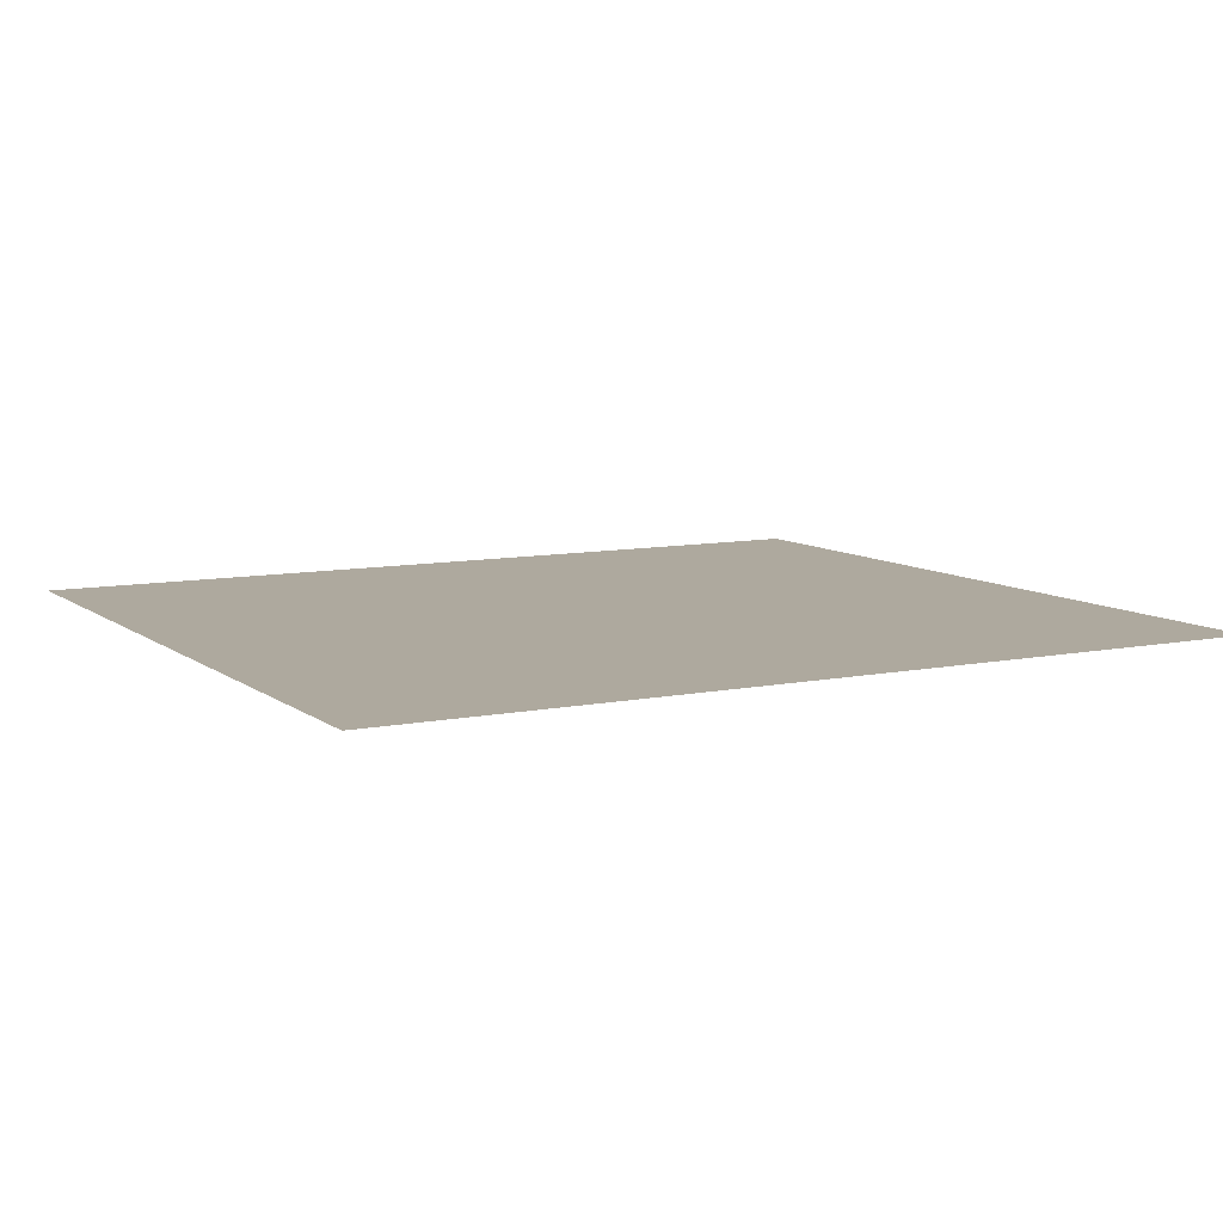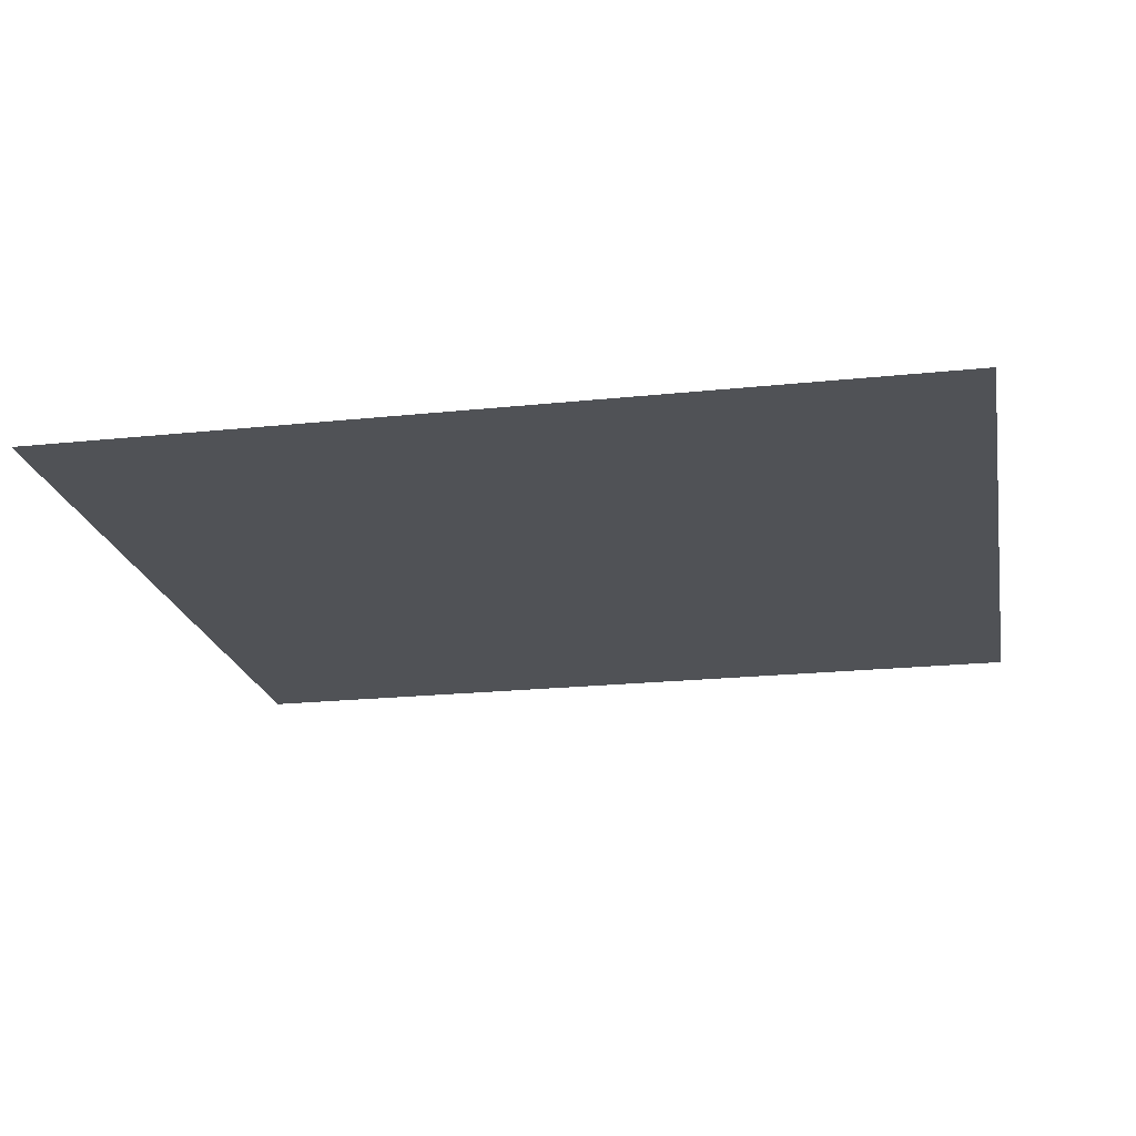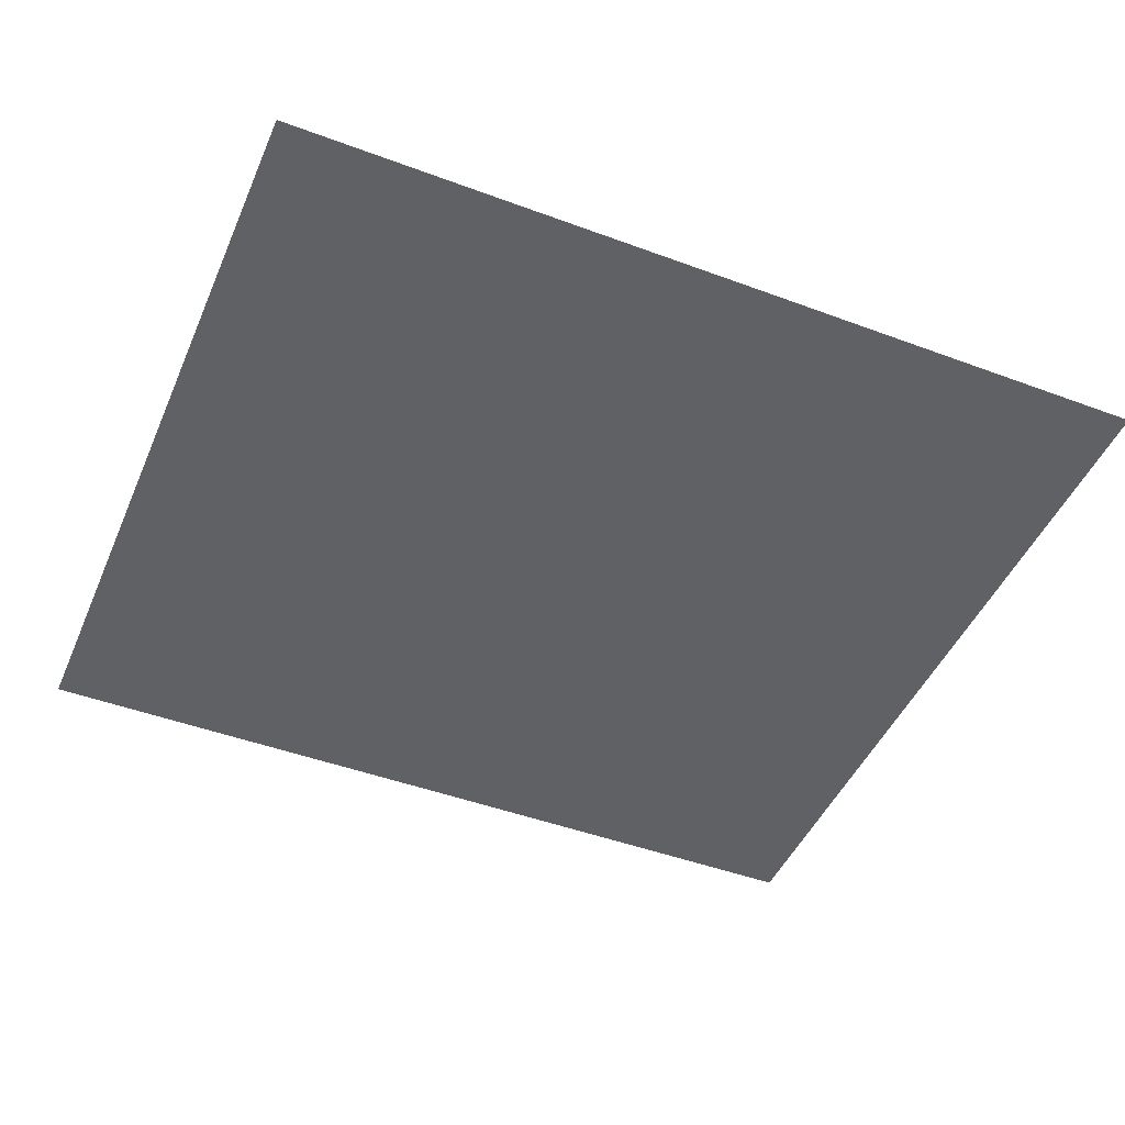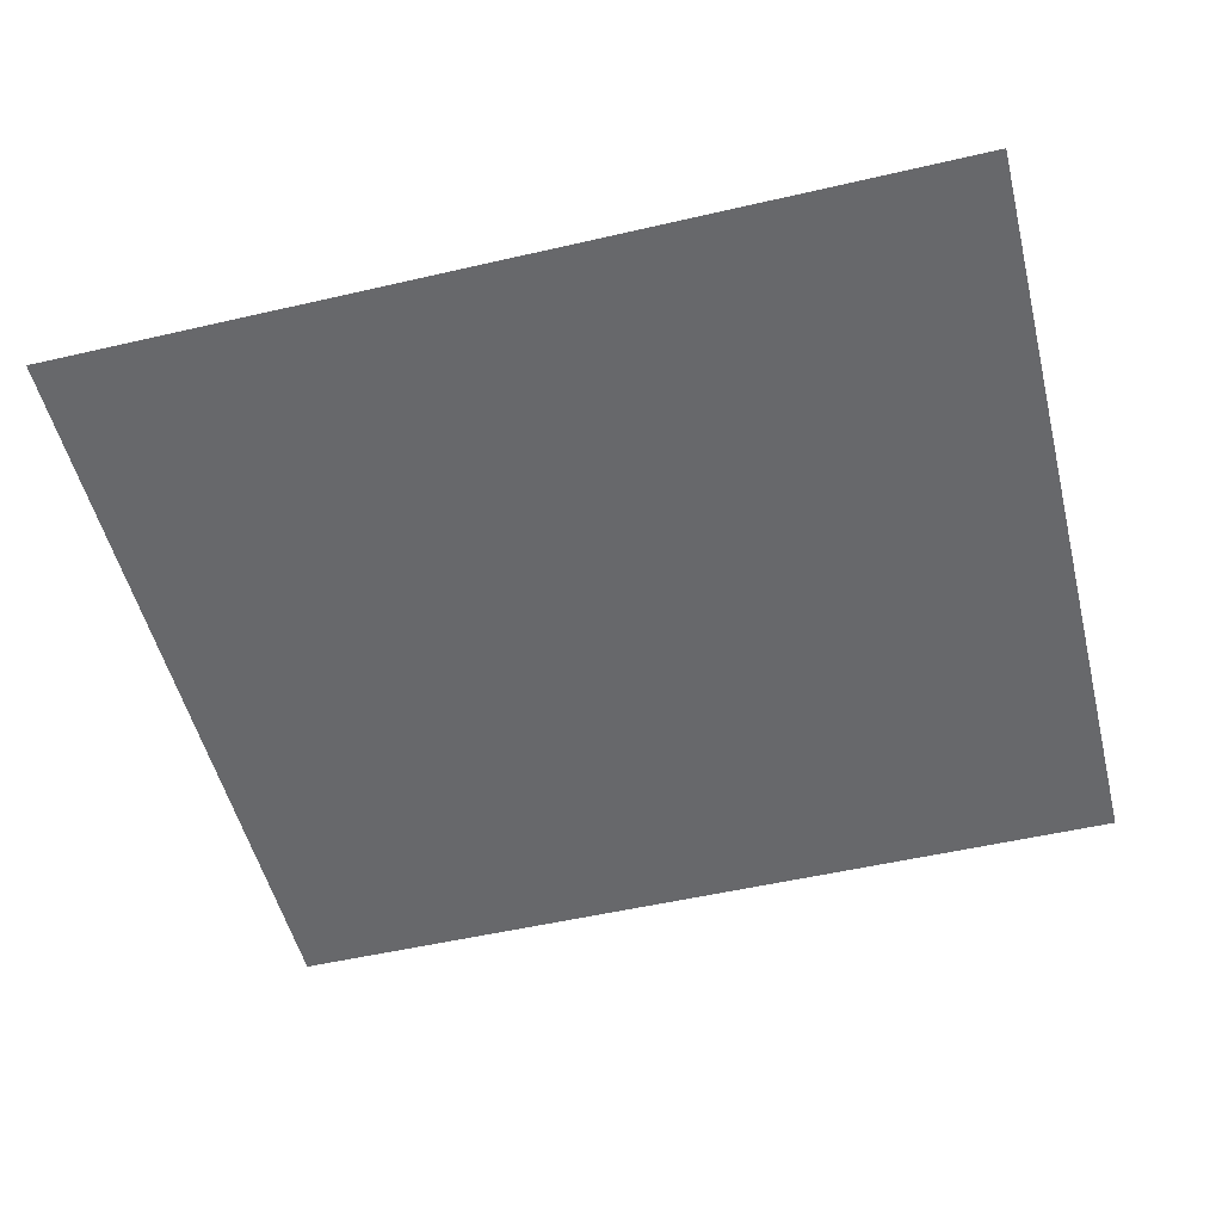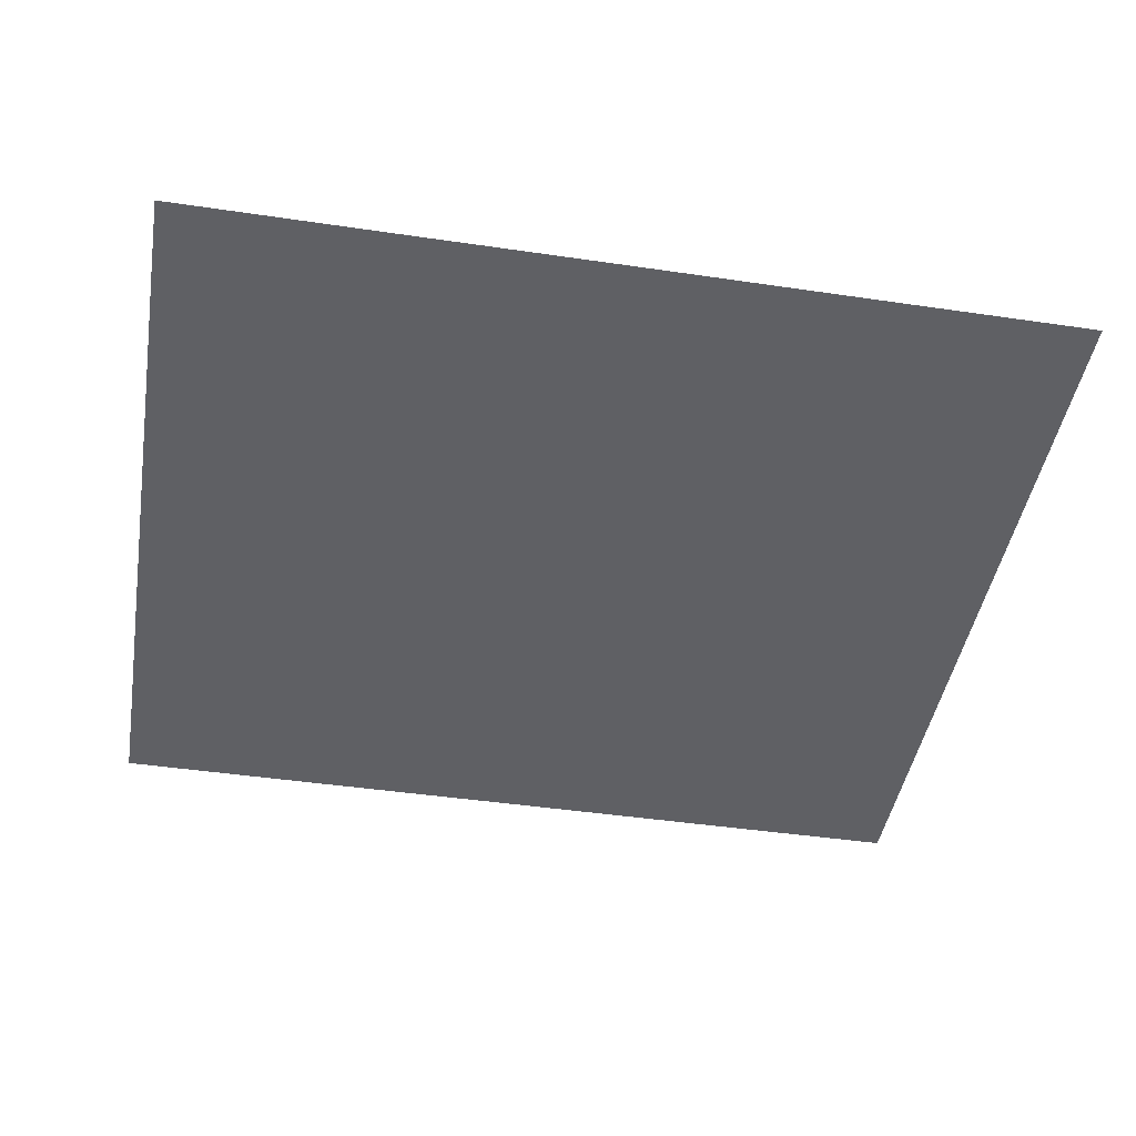
<metadata>
{"format":"obj","ext":"obj","renderer":"f3d","projection":"perspective","resolution":1024,"background":"white","views":[{"elev":9.0,"azim":151.4,"up":"+Z"},{"elev":-21.0,"azim":-169.3,"up":"+Z"},{"elev":-46.7,"azim":157.1,"up":"+Z"},{"elev":-52.4,"azim":-166.0,"up":"+Z"},{"elev":-44.8,"azim":170.3,"up":"+Z"}]}
</metadata>
<code>
v 5.813e+05 4.785e+06 930
v 5.816e+05 4.785e+06 930
v 5.816e+05 4.786e+06 930
v 5.813e+05 4.786e+06 930
v 5.816e+05 4.786e+06 930
v 5.813e+05 4.786e+06 930
v 5.818e+05 4.785e+06 930
v 5.818e+05 4.786e+06 930
v 5.82e+05 4.785e+06 930
v 5.82e+05 4.786e+06 930
v 5.823e+05 4.785e+06 930
v 5.823e+05 4.786e+06 930
f 1 2 3
f 1 3 4
f 4 3 5
f 4 5 6
f 2 7 3
f 3 7 8
f 3 8 5
f 7 9 10
f 7 10 8
f 9 11 12
f 9 12 10

</code>
